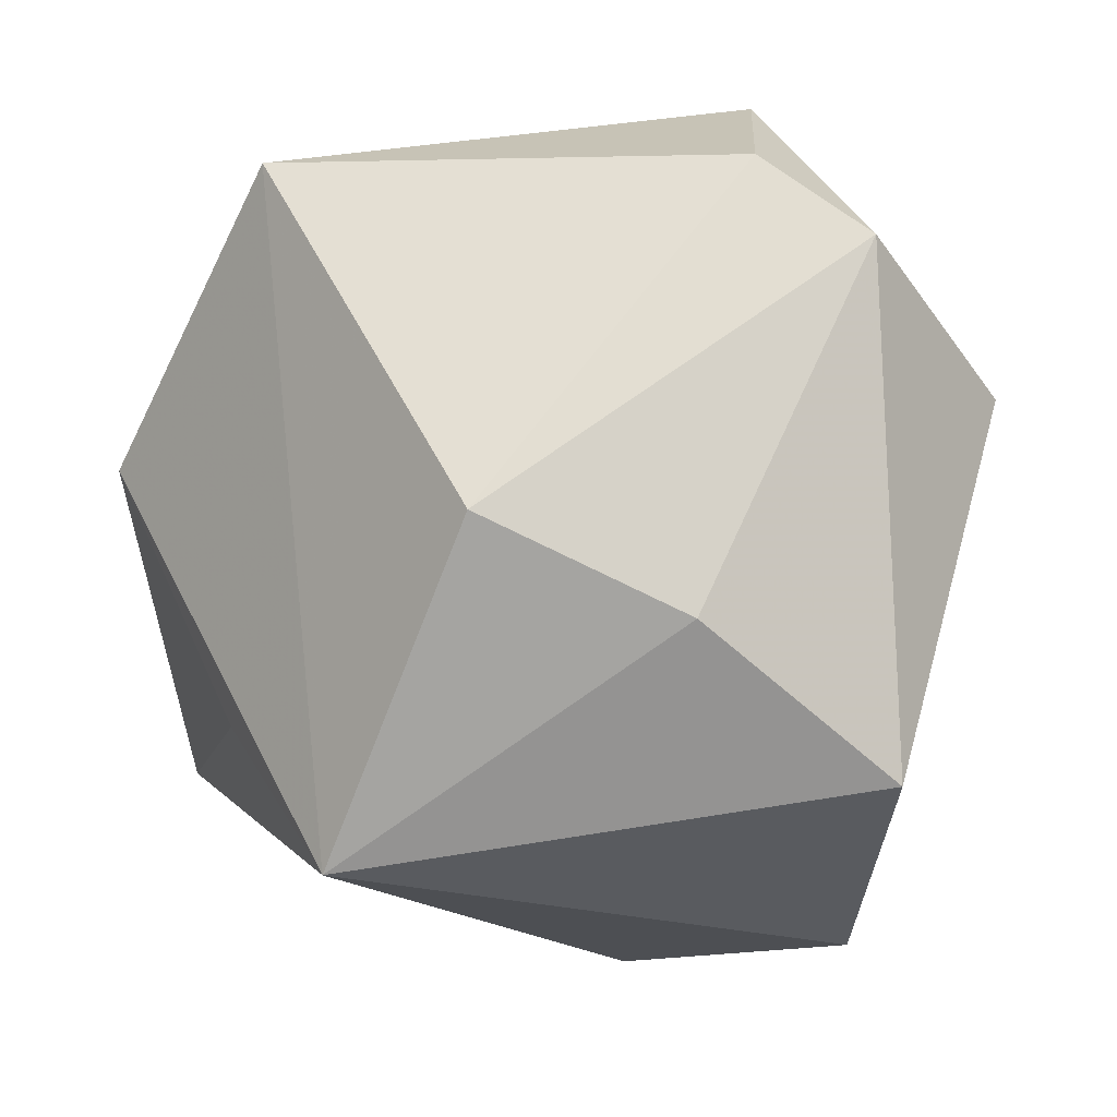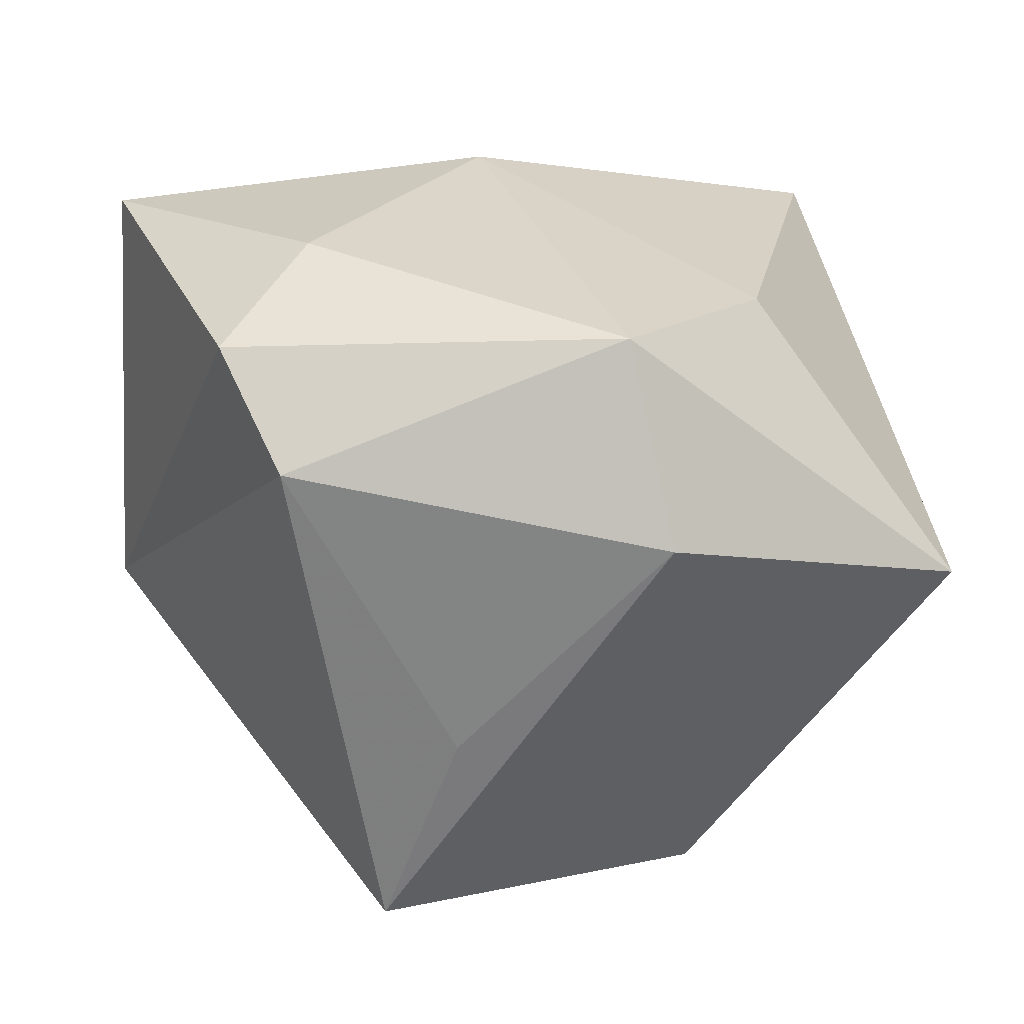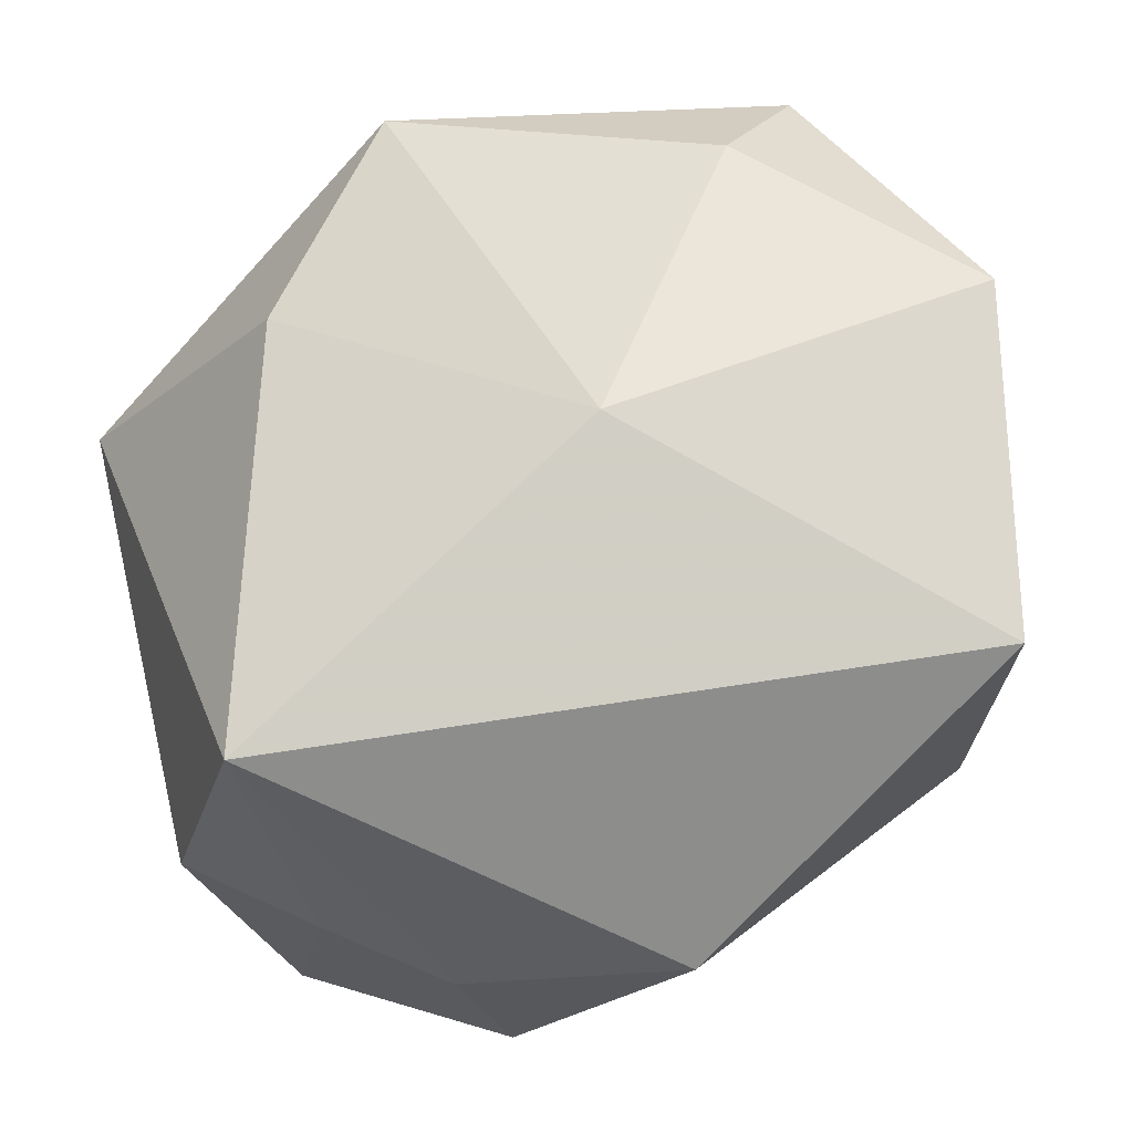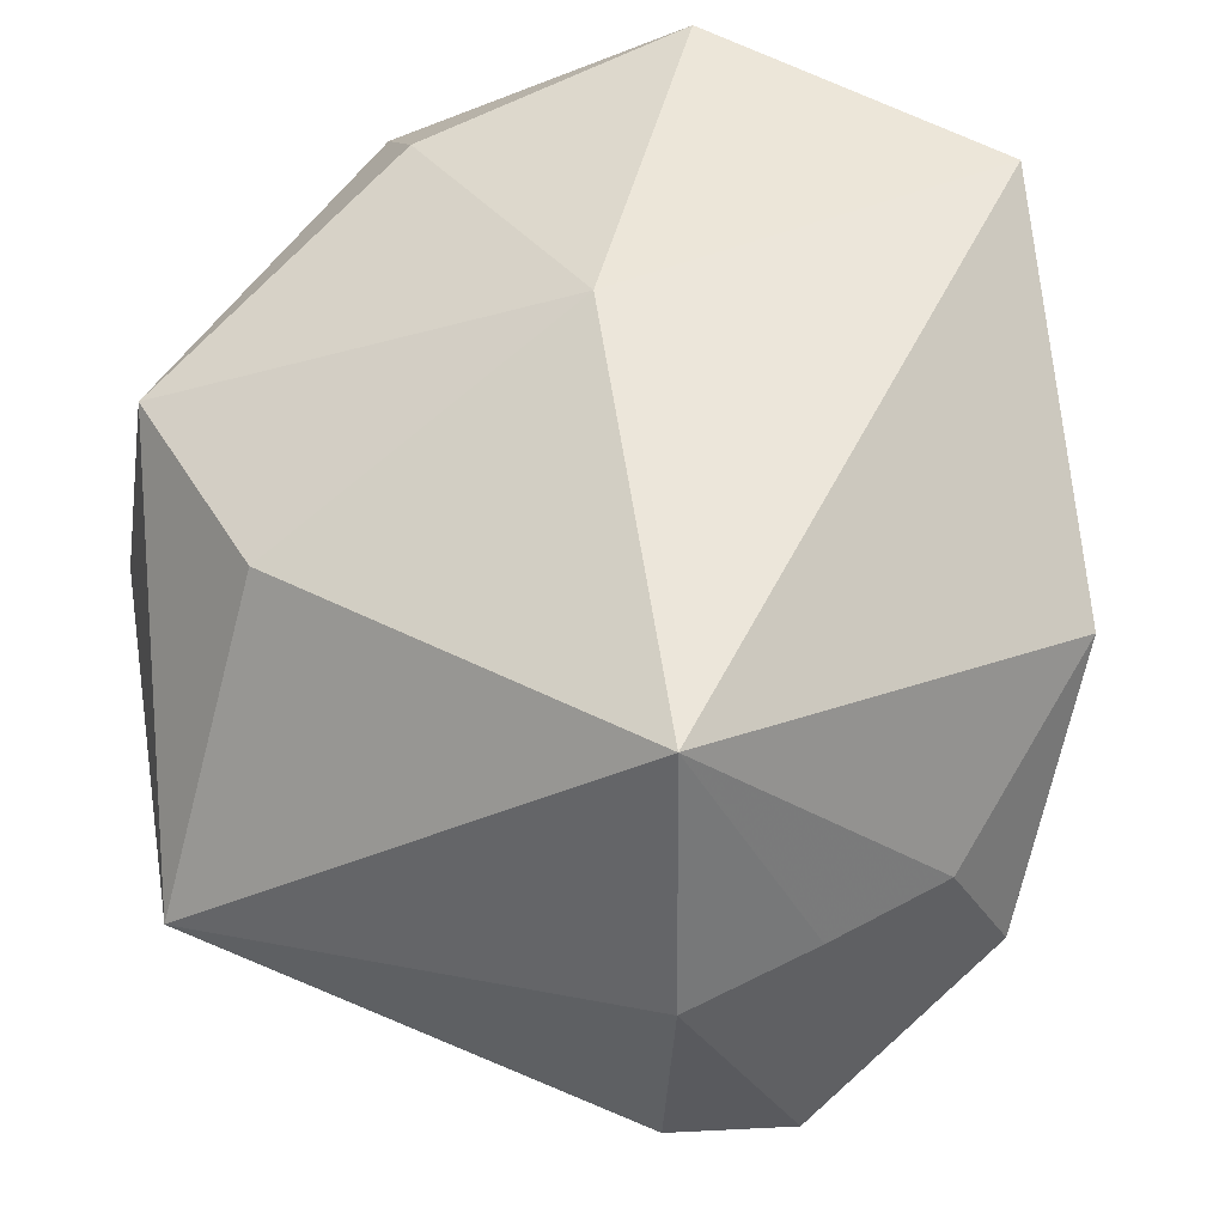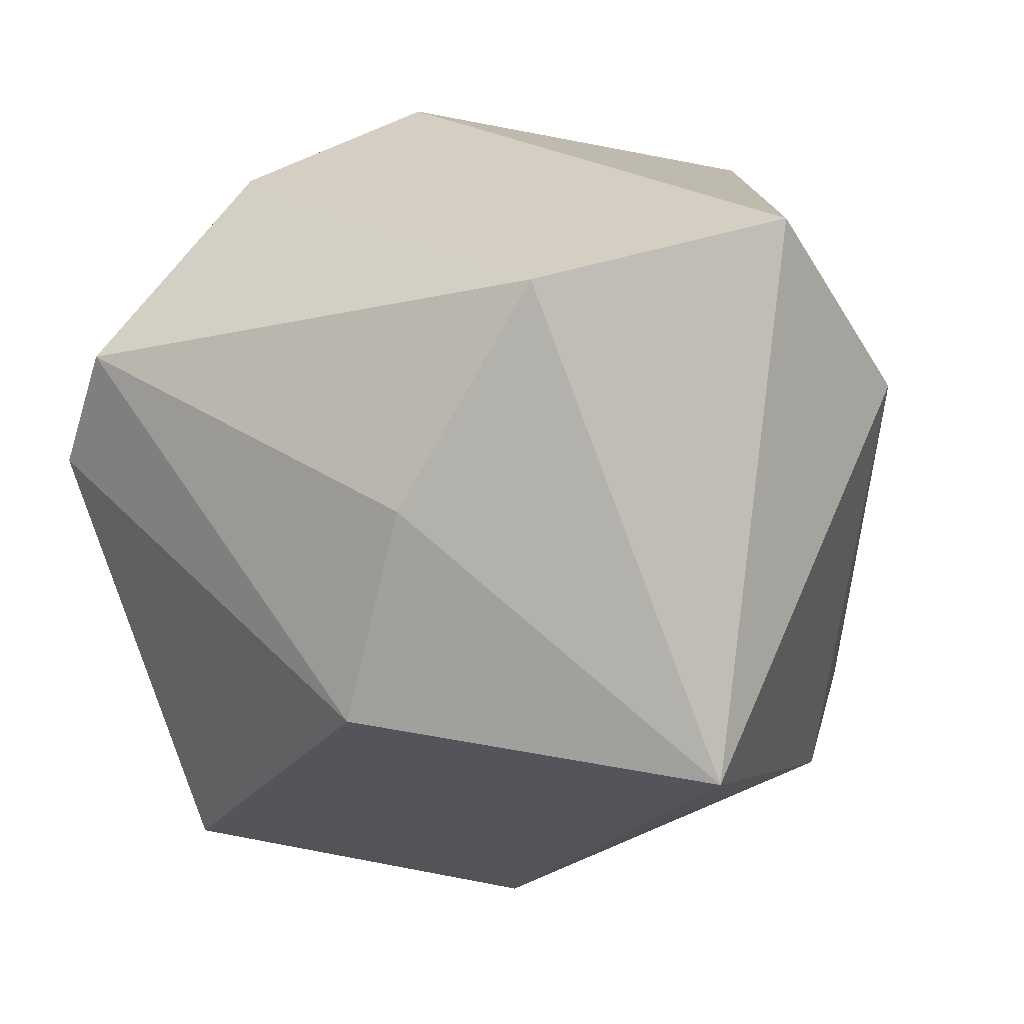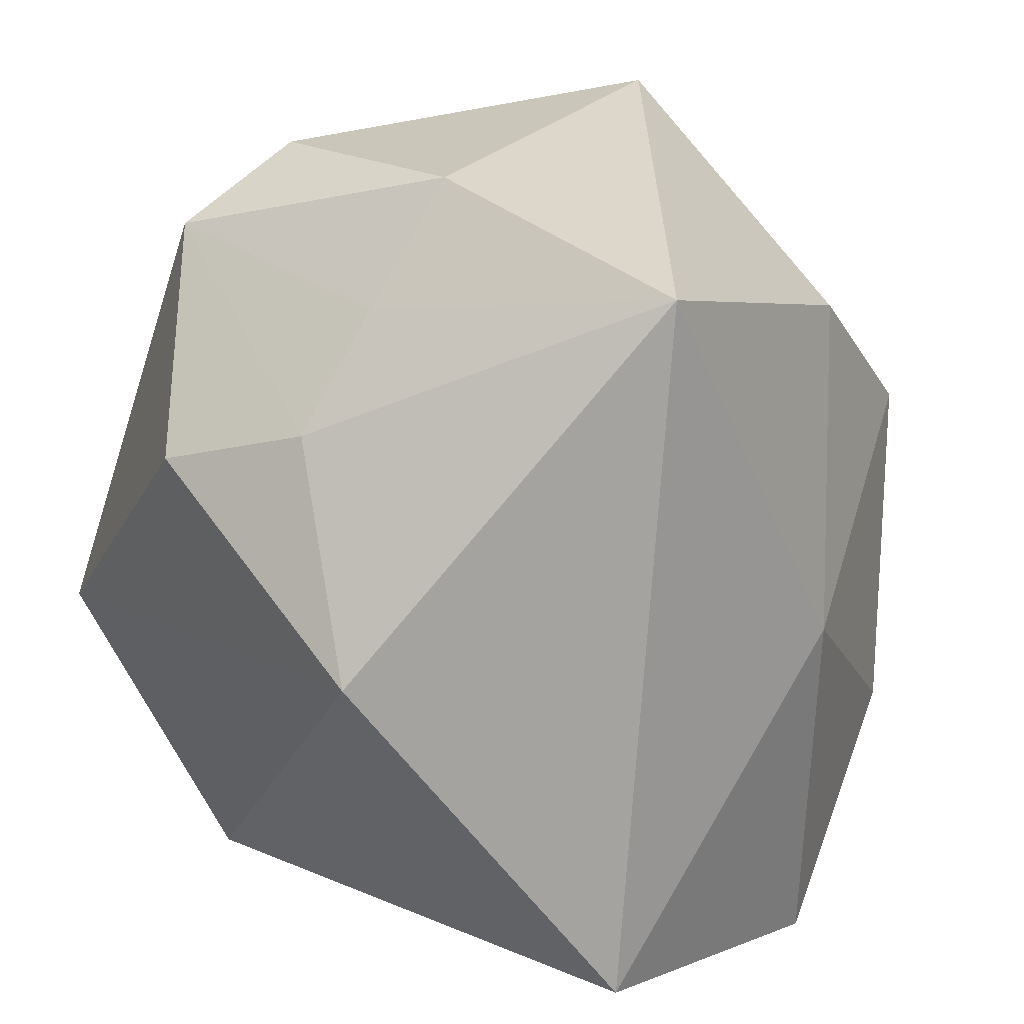
<metadata>
{"format":"obj","ext":"obj","renderer":"f3d","projection":"perspective","resolution":1024,"background":"white","views":[{"elev":-70.0,"azim":-176.9,"up":"+Z"},{"elev":6.3,"azim":84.9,"up":"+Z"},{"elev":75.3,"azim":-104.4,"up":"+Z"},{"elev":53.7,"azim":-159.6,"up":"+Z"},{"elev":-75.5,"azim":-74.9,"up":"+Z"},{"elev":21.2,"azim":-49.4,"up":"+Y"}]}
</metadata>
<code>
v 0.02736 0.04274 -0.005399
v 0.02547 0.02265 0.02229
v -0.02509 -0.03546 -0.02005
v 0.004685 -0.003741 0.03703
v -0.002934 -0.04258 -0.008047
v -0.03666 0.02067 0.005157
v 0.03337 -0.008137 -0.0215
v 0.02934 -0.0223 0.0279
v -0.01981 0.04274 0.008245
v -0.02373 -0.03415 0.03342
v 0.02367 -0.01496 -0.04043
v 0.04174 -0.02522 0.006375
v -0.02928 0.03573 -0.01777
v -0.0419 -0.0007791 0.01484
v 0.04509 0.0115 -0.0008398
v -0.01091 0.007961 -0.04043
v 0.009213 -0.04143 0.03226
v 0.00844 0.01853 -0.03891
v -0.01879 0.04274 -0.01323
v -0.04151 0.01656 -0.008553
v 0.04347 0.007365 0.01911
v 0.03578 -0.0309 0.01811
v -0.02874 -0.009913 -0.03855
v -0.01661 0.03484 0.03351
v -0.02866 0.03147 0.006682
f 9 24 1
f 11 1 15
f 11 12 5
f 5 10 3
f 3 11 5
f 15 12 7
f 7 11 15
f 12 11 7
f 18 11 16
f 1 11 18
f 4 24 10
f 5 12 22
f 13 18 16
f 20 6 13
f 14 6 20
f 14 3 10
f 10 24 14
f 24 6 14
f 23 13 16
f 20 13 23
f 16 11 23
f 11 3 23
f 23 14 20
f 3 14 23
f 17 4 10
f 8 4 17
f 17 22 8
f 17 10 5
f 5 22 17
f 21 4 8
f 8 22 21
f 21 12 15
f 21 22 12
f 15 1 21
f 1 18 19
f 18 13 19
f 9 1 19
f 19 13 9
f 9 13 25
f 25 13 6
f 25 24 9
f 25 6 24
f 24 4 2
f 4 21 2
f 2 1 24
f 2 21 1

</code>
